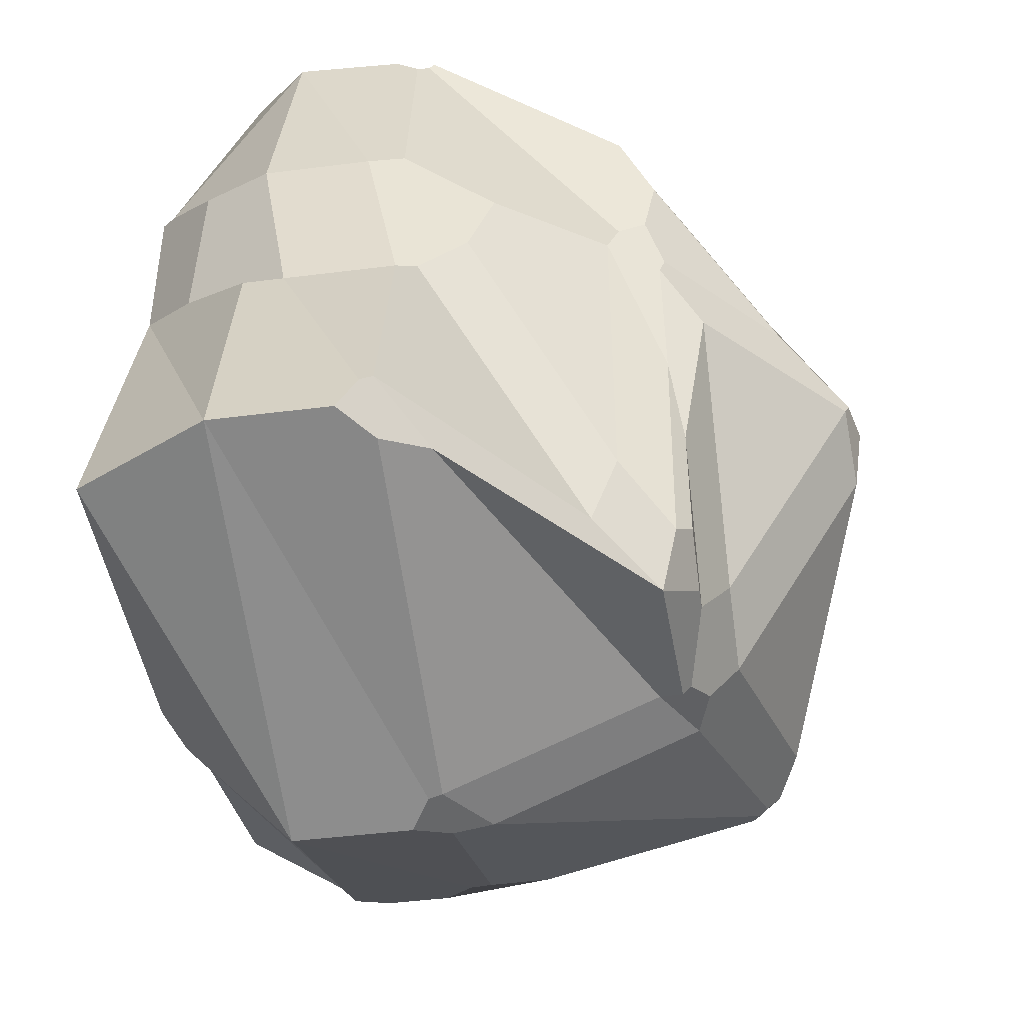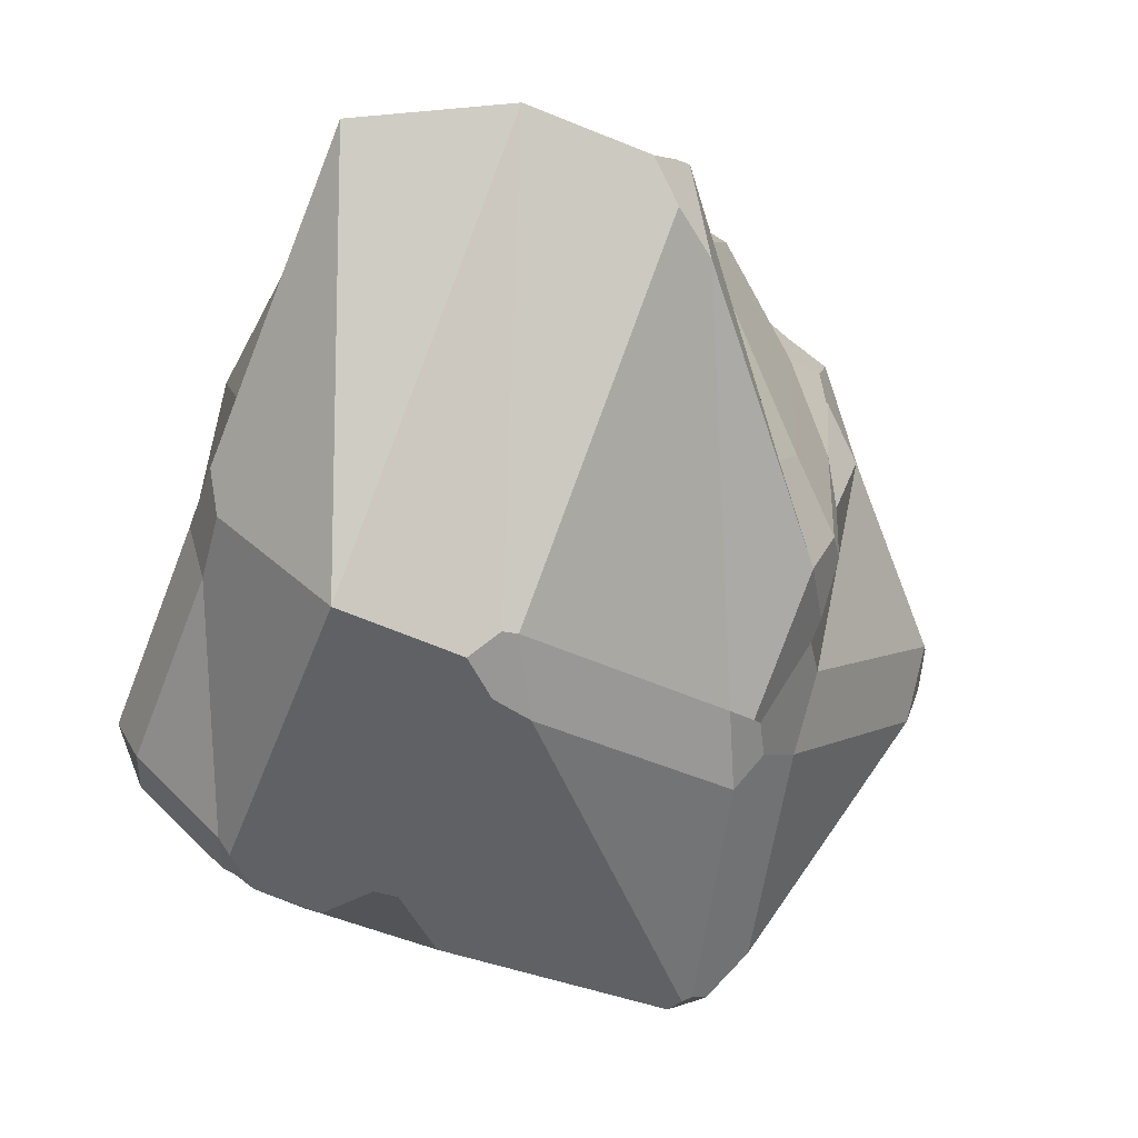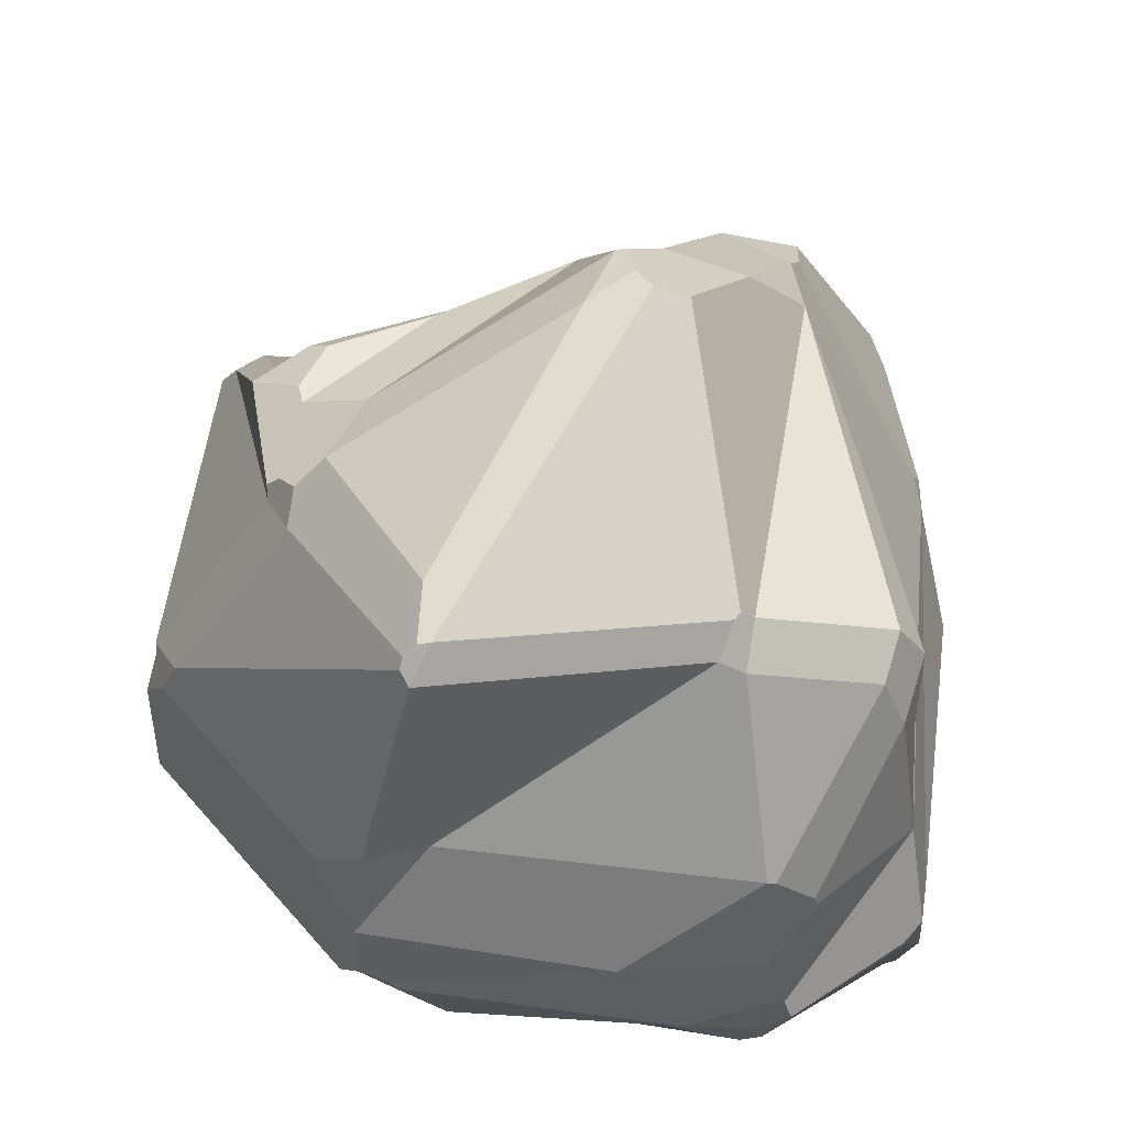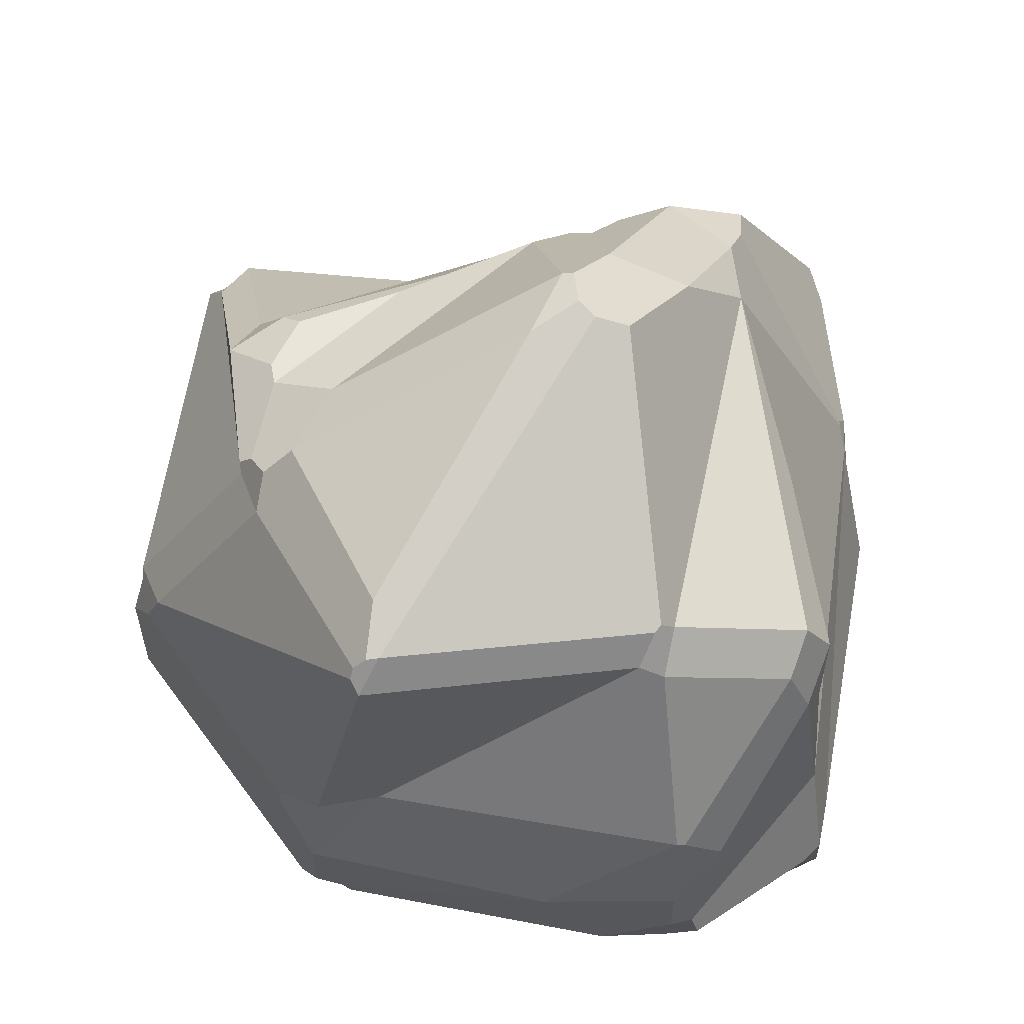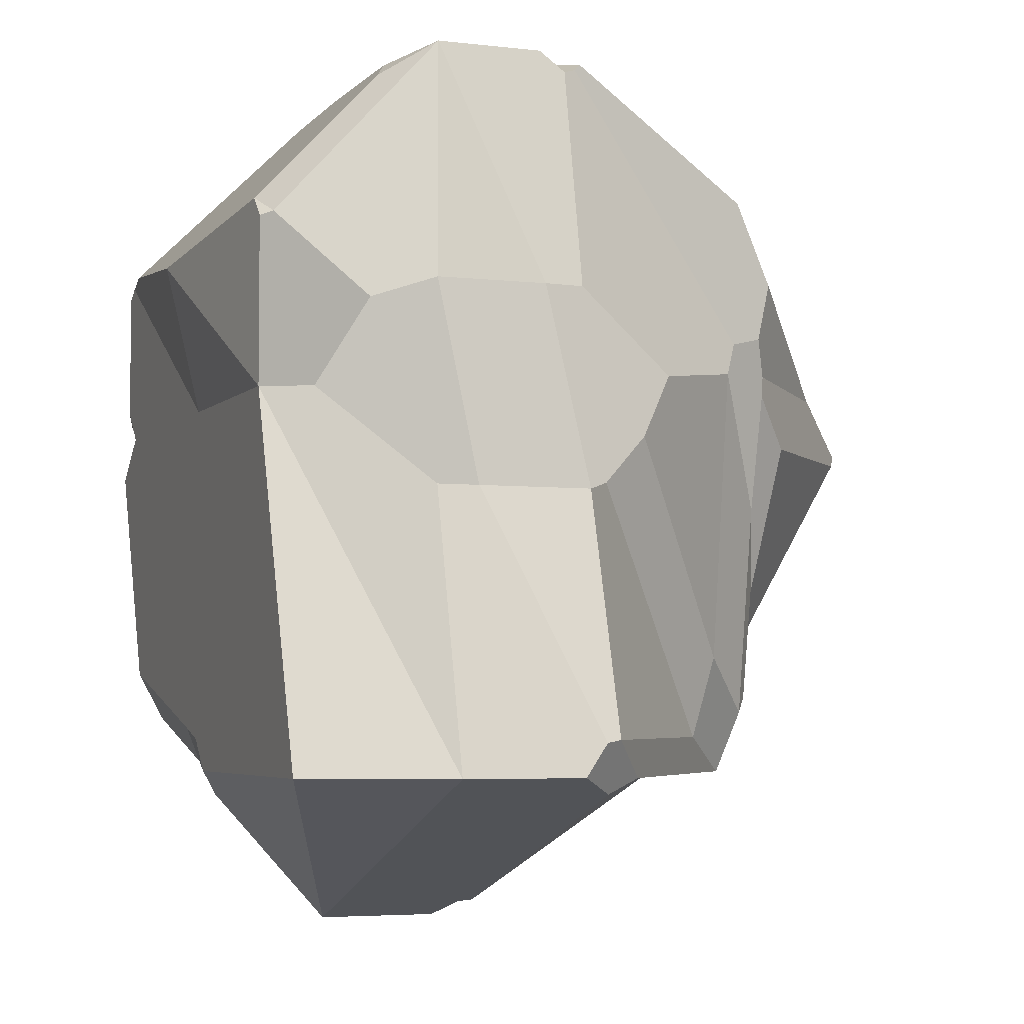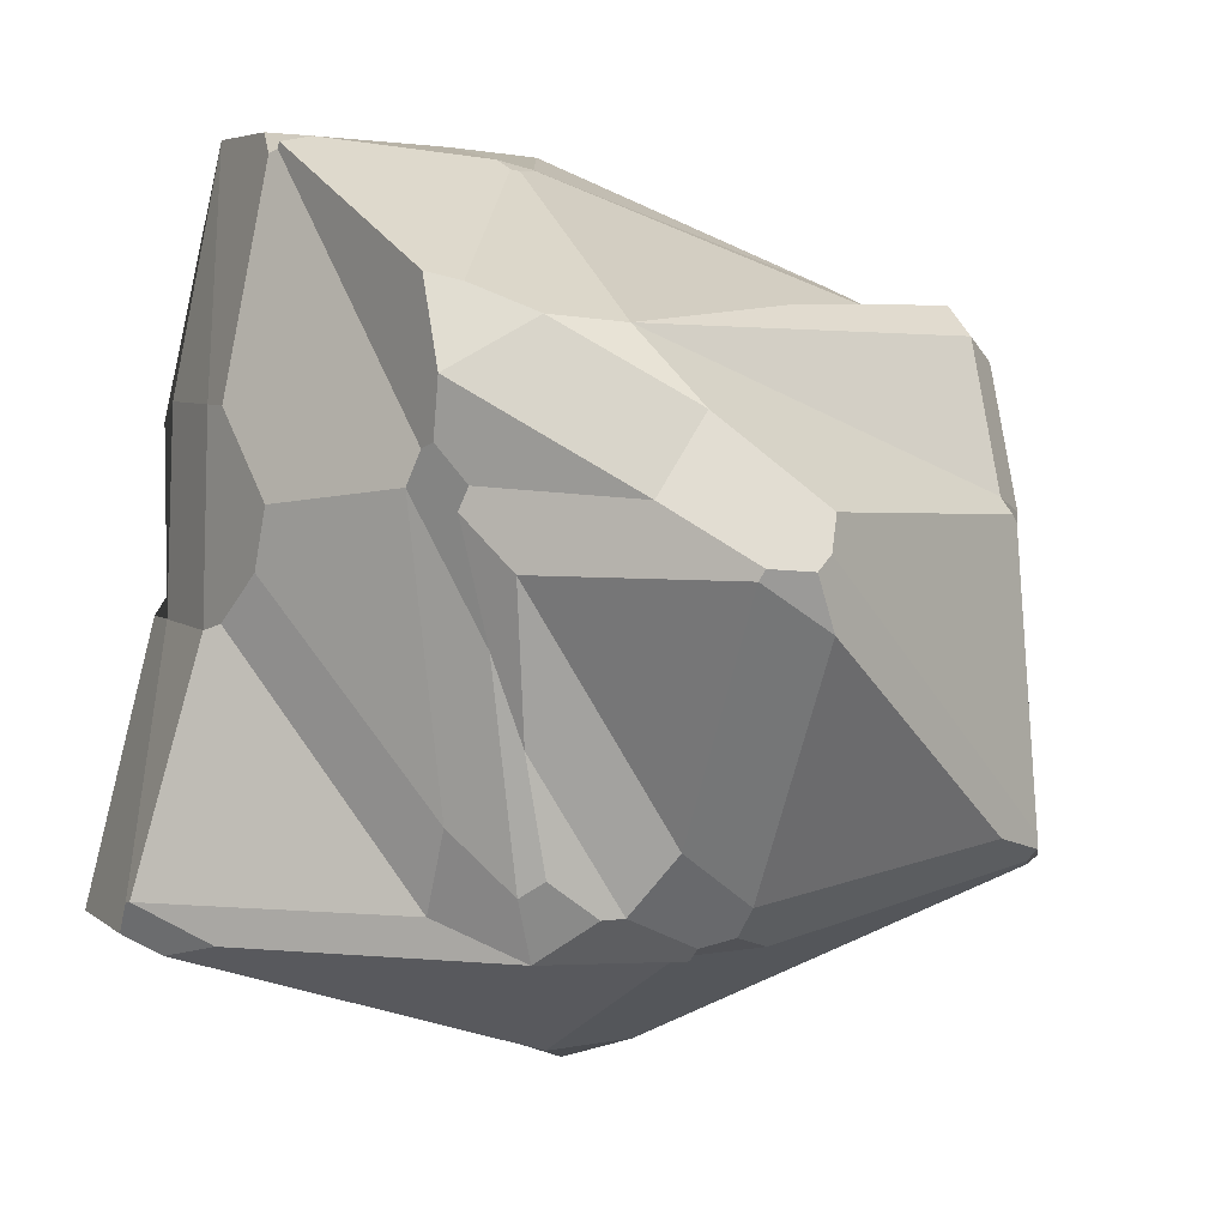
<metadata>
{"format":"obj","ext":"obj","renderer":"f3d","projection":"perspective","resolution":1024,"background":"white","views":[{"elev":-44.4,"azim":98.5,"up":"+Z"},{"elev":-74.1,"azim":68.4,"up":"+Z"},{"elev":47.4,"azim":-103.0,"up":"+Y"},{"elev":58.3,"azim":-100.6,"up":"+Y"},{"elev":-4.4,"azim":68.9,"up":"+Z"},{"elev":5.4,"azim":155.7,"up":"+Z"}]}
</metadata>
<code>
o Cube
v 1.454 -1 -1
v 1 -1 0.3321
v 1.701 -0.5064 -1
v 0.168 -1 0.3321
v 0.168 -0.5064 -1.553
v -0.7457 1.274 -0.6557
v 0.7467 1 -0.3306
v 0.8134 1.101 0.2067
v 0.4137 1 -0.8637
v 0.03203 1.102 -0.8435
v 0.2742 1.101 -0.6566
v 0.2742 1.602 0.2067
v 0.03203 1.617 0.04354
v -1 -0.157 -1
v -1 0.249 -0.7198
v -1 0.2495 -0.9525
v -0.8155 0.04899 -1.092
v -0.8303 -0.03173 -1.084
v -1.398 0.249 0.3321
v -1.36 -0.157 -0.1621
v -1.448 -0.157 0.3321
v -1.379 0.04899 0.5261
v -1.036 0.4899 0.8987
v -0.8924 0.6599 1
v -0.8946 0.8078 0.8991
v -1.028 0.7064 0.8133
v -1.028 0.8889 0.3321
v -0.8946 1 0.3924
v -0.907 1.054 0.3382
v -1 0.9375 0.2445
v -1.059 -0.08818 0.978
v -0.8924 0.2753 1
v -0.2486 0.7996 1
v 0.4287 1.065 0.9438
v -1.384 0.0859 0.5119
v -1.398 0.2364 0.3634
v -1 1.077 -0.7566
v -0.9285 1.19 -0.6681
v -0.9278 1.191 -0.7143
v -0.9229 1.139 -0.7606
v -0.9469 1.107 -0.7759
v -0.9285 1.045 0.3122
v -1 0.9375 0.2445
v 1.021 -0.9573 0.9422
v 0.9263 -1 1
v 1 -1 0.9263
v -0.8616 -1 1
v -1.032 -0.9336 1
v -1 -1 0.9263
v -0.936 -1 0.9634
v -1.203 -0.579 1
v -1.054 -0.4334 1.061
v -1.209 -0.4388 0.9964
v -1.238 -0.5064 0.9263
v -1.218 -0.5485 0.943
v 1.129 -0.6161 1.423
v 1.224 -0.4268 1.539
v 1.008 -0.5559 1.49
v 1.072 0.04899 1.532
v 1.203 -0.03961 1.544
v 1.217 0.04899 1.472
v 1.203 0.09441 1.486
v 1.203 0.1129 1.508
v 0.4443 -0.8902 1.121
v 0.09426 -1.11 0.8789
v -0.1931 -0.579 1.391
v 0.09426 -0.596 1.446
v 0.4443 -0.5559 1.49
v 0.6137 -0.4327 1.544
v 0.4439 -0.3702 1.532
v 0.09914 -0.4334 1.507
v 0.3017 0.02182 1.441
v 0.4439 0.04899 1.47
v 0.4161 0.1011 1.438
v 0.387 0.113 1.431
v 0.3024 0.04137 1.436
v 1.45 -0.3573 -0.02547
v 1.384 -0.4832 0.6836
v 1.348 -0.7101 0.6077
v 1.087 -0.826 0.3321
v 1.45 -0.5064 -0.02547
v 1.384 -0.08955 0.6836
v 1.45 0.04899 -0.02547
v 1.35 0.3877 0.3884
v 1.379 0.04899 0.6825
v 1.472 0.2093 -1.009
v 1.701 0.04899 -0.8764
v 1.701 0.001419 -0.8859
v 1.701 -0.07463 -1
v 1.592 0.04899 -1.059
v 0.0196 0.1898 -1.446
v 0.2777 0.04899 -1.494
v 0.2671 -0.00203 -1.5
v 0.168 -0.07463 -1.553
v 0.05725 0.04899 -1.498
v 0.6774 1 -0.73
v 0.4984 1 -0.8637
v 0.7492 0.9465 -0.7869
v 0.9147 0.7639 -0.5857
v 0.9362 0.6675 -0.8764
v 0.6784 0.8834 -1.009
v 1.035 0.7706 0.4521
v 0.8415 0.9584 -0.03055
v 0.9404 0.9563 0.3871
v 0.9114 0.9746 0.465
v 1 0.9142 0.5927
v 1 0.8125 0.569
v 0.1517 0.8146 -1.041
v -0.1029 0.9339 -1.006
v 0.02957 0.9884 -0.9577
v 0.1367 0.9292 -0.9941
v 0.1511 0.8979 -1.038
v 1.414 0.1213 -1.2e-05
v 1.355 0.2914 0.1725
v -0.7633 -1 -0.6355
v -0.9775 -0.8963 -0.249
v -0.9288 -0.8558 -0.6817
v -0.7824 -0.9016 -0.8108
v -1.26 -0.8963 0.3321
v -1.074 -1 0.178
v -0.885 -1 0.3321
v -1 -1 0.4471
v -1.241 -0.9343 0.421
v -0.874 -0.5596 -1
v -1.022 -0.5064 -0.8751
v -1.019 -0.4627 -0.8953
v -1 -0.3914 -1
v -0.8971 -0.5064 -1.051
v -1.401 -0.5064 0.06781
v -1.391 -0.6255 0.3321
v -1.448 -0.5064 0.4471
v -1.422 -0.4455 0.4261
v -1.448 -0.3914 0.3321
v 0.03236 -1 -0.8453
v -0.06495 -0.9016 -1
v 0.168 -0.9255 -1.088
v 0.2829 -1 -1
v 0.168 -1 -0.885
v 1 0.9571 0.7965
v 0.6965 1.035 0.9701
v 0.88 0.8628 1.067
v 1 0.8315 1.096
v 0.3126 1.355 0.6934
v 0.4965 1.377 0.4336
v 0.2571 1.617 0.244
v 0.1089 1.651 0.2324
v 0.04838 1.624 0.2808
v 0.01328 1.586 0.3987
f 19 20 21 22 35 36
f 9 97 101 112 111
f 107 106 139 142 63 62
f 11 12 8
f 145 144 105 104 8 12
f 99 102 84 114
f 38 42 29 148 147
f 34 31 76 75
f 67 47 65
f 3 2 1
f 1 4 138 137
f 21 20 126 125 129 133
f 129 125 117
f 66 51 48
f 31 132 131 54 53
f 94 93 3 5
f 37 41 91 95 17 16
f 58 68 64
f 72 76 31 53 52
f 88 87 83 77
f 30 43 37 16 15
f 2 46 45 65
f 130 116 119
f 9 111 110 10 11
f 124 135 118
f 2 65 4
f 55 54 131 130 119 123
f 82 85 61 60 57
f 59 73 70
f 26 27 19 36
f 28 25 34
f 27 28 29 42 43 30
f 79 78 57 44
f 142 141 74 73 59 63
f 7 8 104 103
f 27 30 15 19
f 1 2 4
f 124 128 5 136 135
f 31 22 21 133 132
f 72 52 71
f 82 57 78
f 5 3 1
f 56 65 45
f 134 138 4 121 120
f 4 65 47 50
f 33 24 32
f 80 79 44 46 2
f 108 86 90 92
f 60 69 57
f 5 1 137 136
f 102 107 62 61 85 84
f 82 83 113 114 84 85
f 12 13 146 145
f 20 14 127 126
f 108 112 101 86
f 51 55 123 122 49 48
f 6 13 10
f 4 50 49 122 121
f 141 140 34 75 74
f 6 10 110 109 40 39
f 13 6 39 38 147 146
f 96 7 103 98
f 9 7 96 97
f 143 34 140
f 18 17 95 94 5
f 10 13 12 11
f 41 40 109 91
f 7 9 11 8
f 100 113 83 87
f 14 15 16 17 18
f 19 15 14 20
f 14 18 5 128 127
f 23 24 25 26
f 32 24 23 31
f 34 25 24 33
f 25 28 27 26
f 31 34 33 32
f 26 36 35 23
f 23 35 22 31
f 37 38 39 40 41
f 42 38 37 43
f 29 28 34 143 148
f 44 45 46
f 47 48 49 50
f 51 52 53 54 55
f 56 57 58
f 59 60 61 62 63
f 66 67 68 69 70 71
f 72 73 74 75 76
f 56 45 44 57
f 71 52 51 66
f 57 69 68 58
f 72 71 70 73
f 67 65 64 68
f 47 67 66 48
f 69 60 59 70
f 65 56 58 64
f 89 88 77 81 3
f 77 78 79 80 81
f 82 78 77 83
f 3 81 80 2
f 86 87 88 89 90
f 91 92 93 94 95
f 98 99 100 101
f 102 103 104 105 106 107
f 108 109 110 111 112
f 96 98 101 97
f 102 99 98 103
f 100 87 86 101
f 108 92 91 109
f 99 114 113 100
f 93 92 90 89 3
f 115 116 117 118
f 119 120 121 122 123
f 124 125 126 127 128
f 129 130 131 132 133
f 134 135 136 137 138
f 134 115 118 135
f 124 118 117 125
f 115 120 119 116
f 116 130 129 117
f 134 120 115
f 139 140 141 142
f 143 144 145 146 147 148
f 143 140 139 144
f 144 139 106 105

</code>
